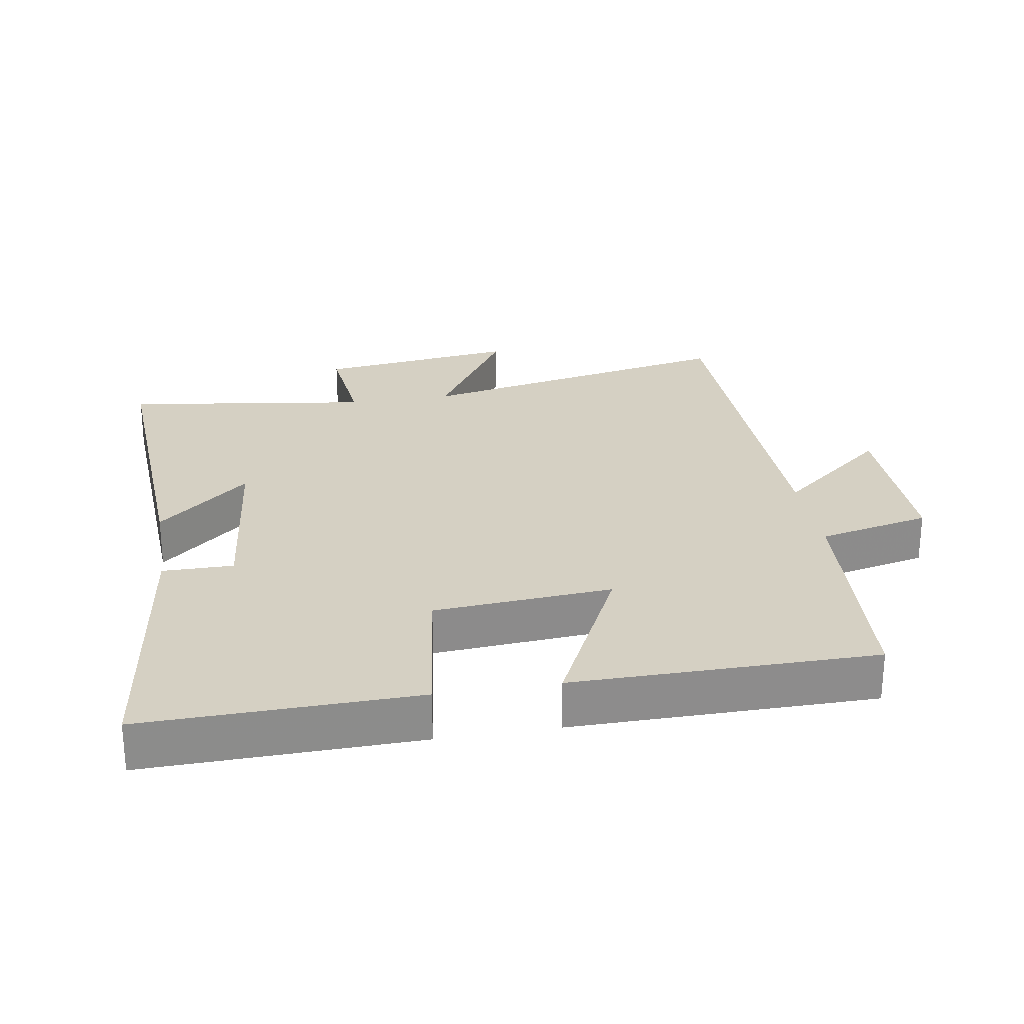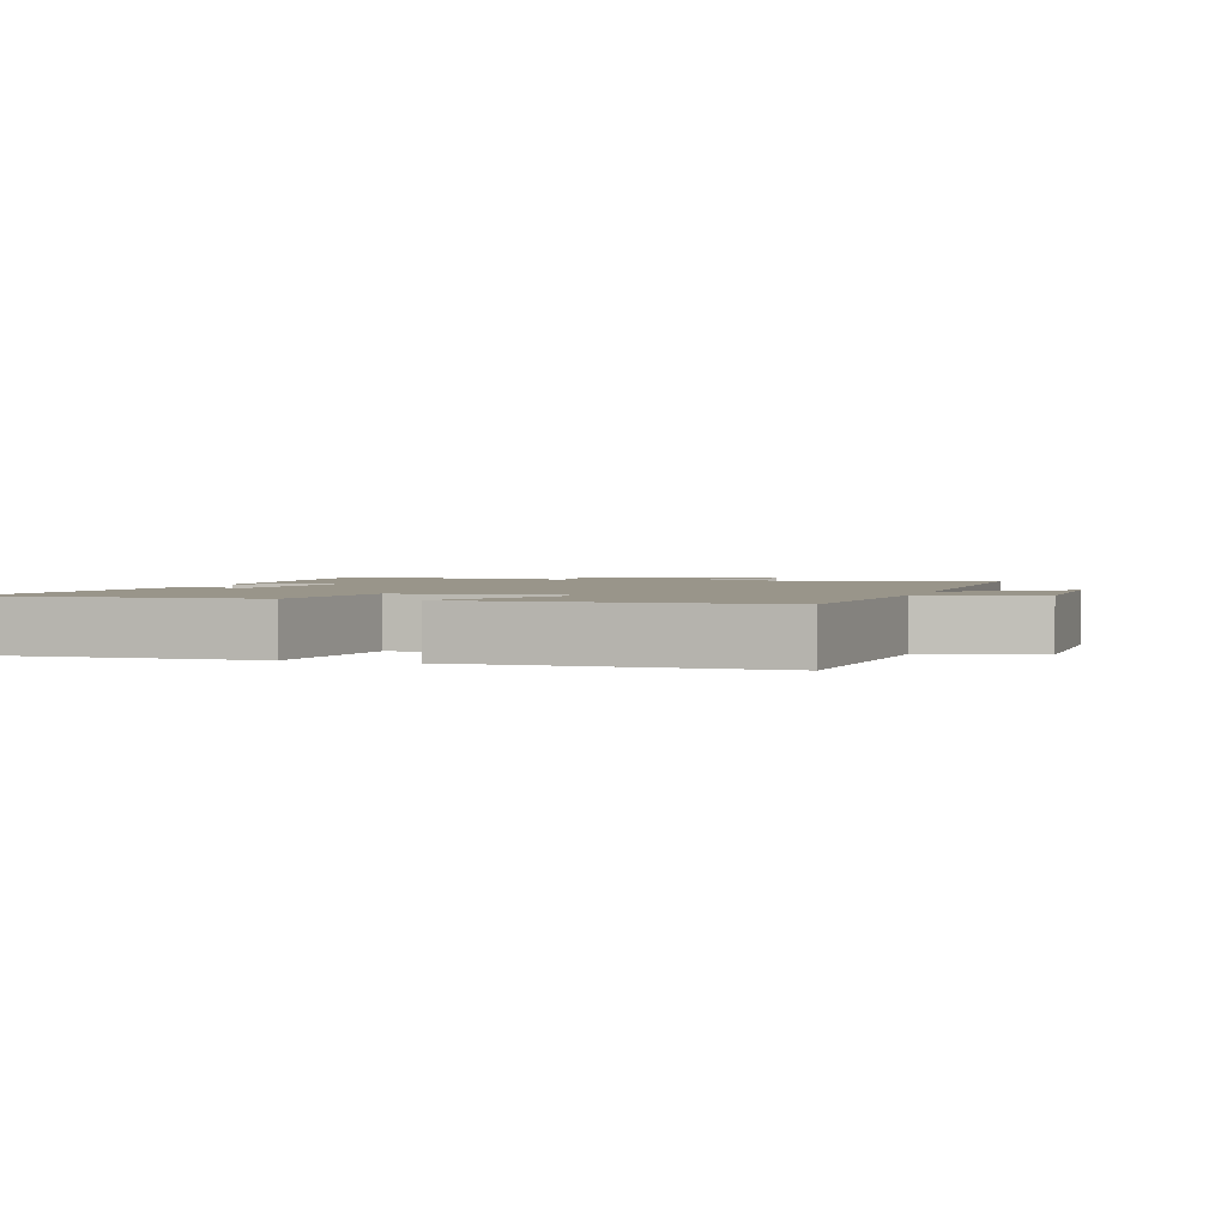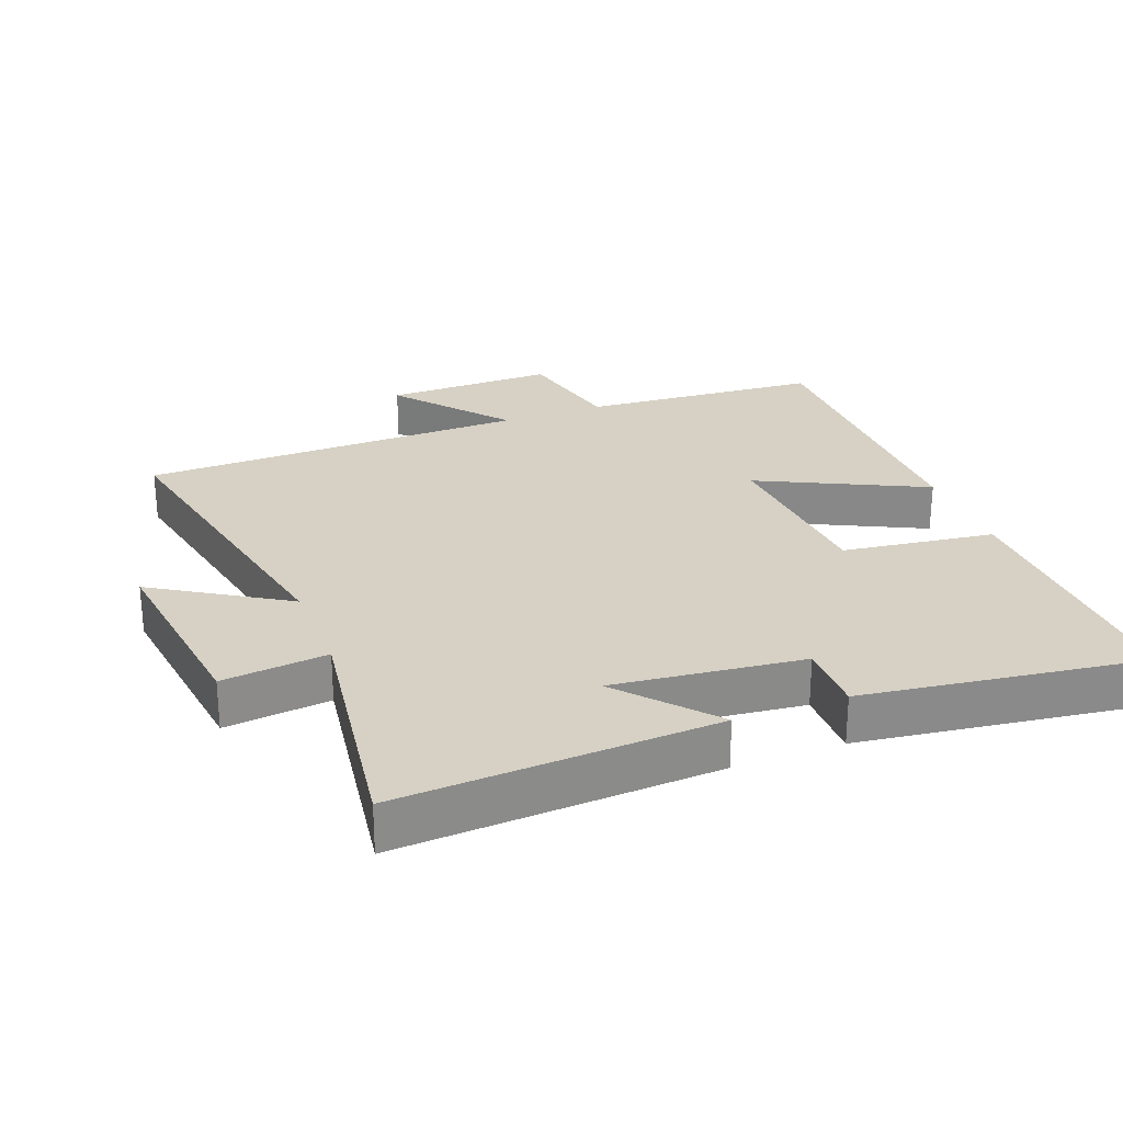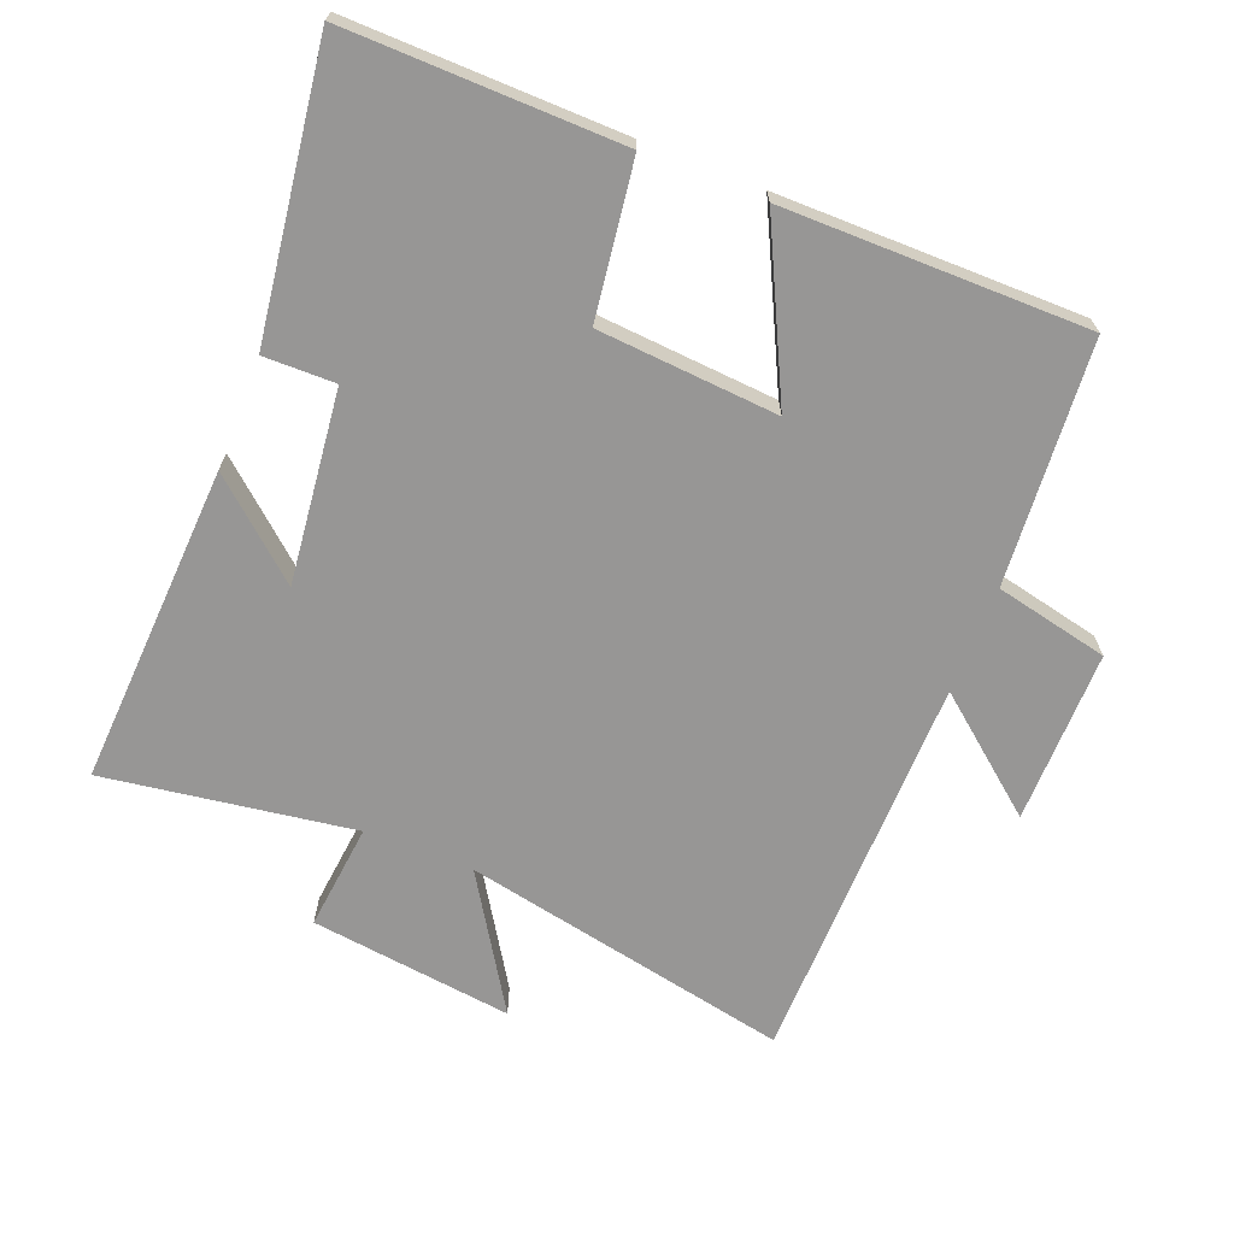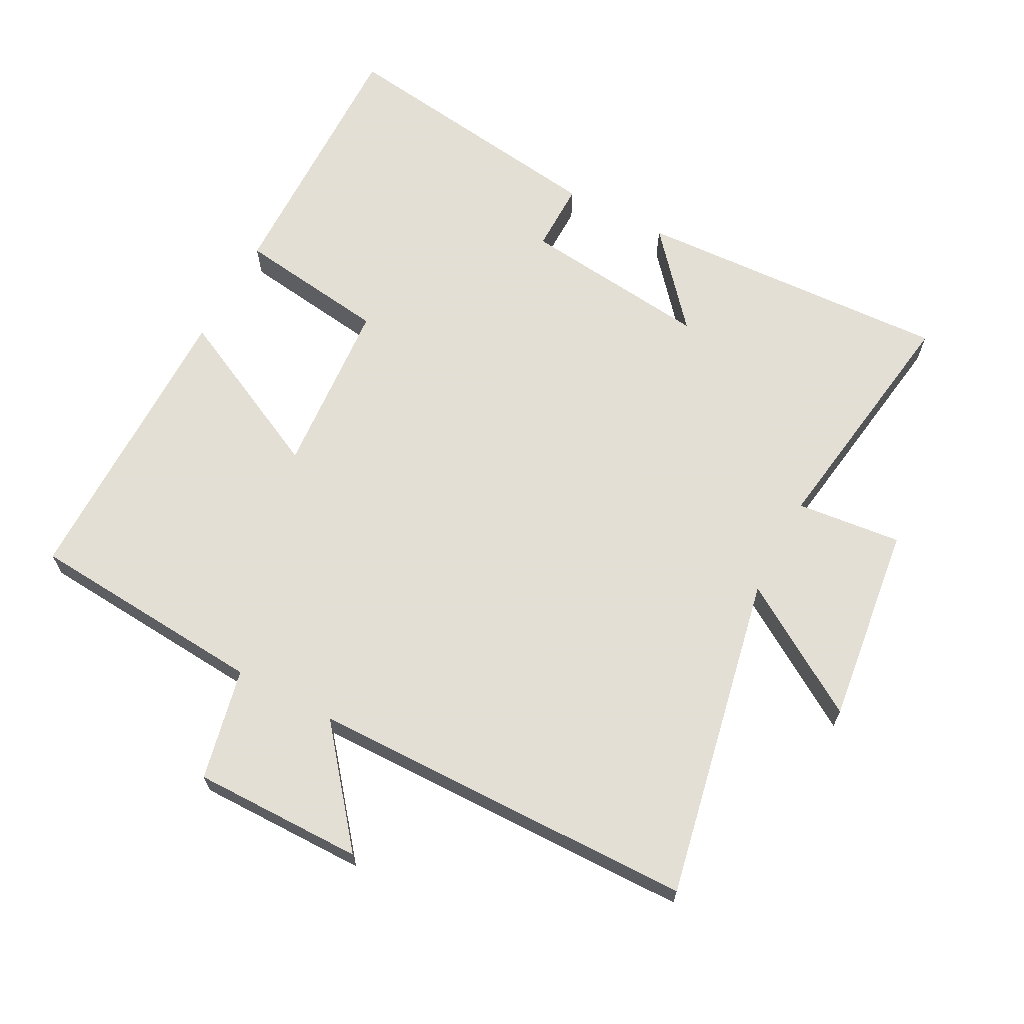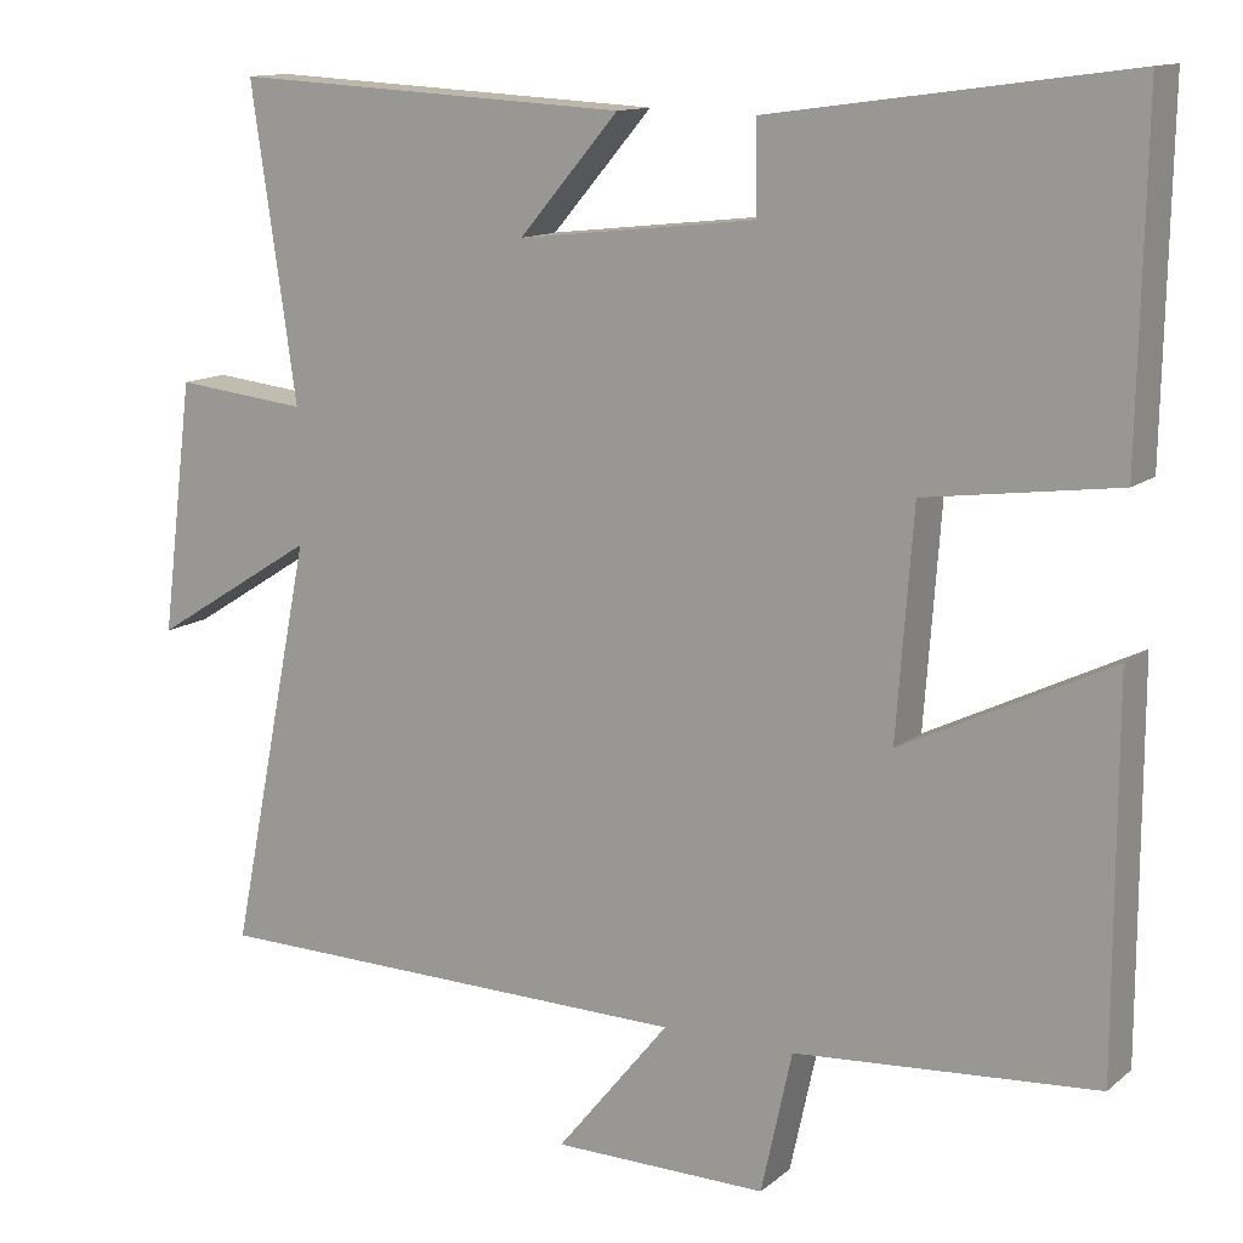
<metadata>
{"format":"obj","ext":"obj","renderer":"f3d","projection":"perspective","resolution":1024,"background":"white","views":[{"elev":26.1,"azim":80.4,"up":"+Y"},{"elev":2.1,"azim":107.9,"up":"+Y"},{"elev":26.6,"azim":-21.0,"up":"+Y"},{"elev":-67.9,"azim":68.5,"up":"+Y"},{"elev":66.3,"azim":-152.0,"up":"+Y"},{"elev":12.7,"azim":30.1,"up":"+Z"}]}
</metadata>
<code>
v 0.508 0.07 0.558
v 0.5 0.07 0.153
v 0.272 0.07 0.122
v 0.252 0.07 -0.144
v 0.5 0.07 -0.023
v 0.499 0.07 -0.473
v 0.14 0.07 -0.5
v 0.103 0.07 -0.668
v -0.153 0.07 -0.666
v -0.018 0.07 -0.5
v -0.599 0.07 -0.491
v -0.5 0.07 -0.004
v -0.696 0.07 -0.127
v -0.658 0.07 0.173
v -0.5 0.07 0.156
v -0.554 0.07 0.525
v -0.079 0.07 0.5
v -0.198 0.07 0.362
v 0.086 0.07 0.394
v 0.085 0.07 0.5
v 0.508 0 0.558
v 0.5 0 0.153
v 0.272 0 0.122
v 0.252 0 -0.144
v 0.5 0 -0.023
v 0.499 0 -0.473
v 0.14 0 -0.5
v 0.103 0 -0.668
v -0.153 0 -0.666
v -0.018 0 -0.5
v -0.599 0 -0.491
v -0.5 0 -0.004
v -0.696 0 -0.127
v -0.658 0 0.173
v -0.5 0 0.156
v -0.554 0 0.525
v -0.079 0 0.5
v -0.198 0 0.362
v 0.086 0 0.394
v 0.085 0 0.5
f 19 20 1 2
f 18 19 2 3
f 15 16 17 18
f 15 18 3 4
f 12 13 14 15
f 12 15 4
f 10 11 12 4
f 7 8 9 10
f 6 7 10
f 4 5 6 10
f 22 21 40 39
f 23 22 39 38
f 38 37 36 35
f 24 23 38 35
f 35 34 33 32
f 24 35 32
f 24 32 31 30
f 30 29 28 27
f 30 27 26
f 30 26 25 24
f 1 21 22 2
f 2 22 23 3
f 3 23 24 4
f 4 24 25 5
f 5 25 26 6
f 6 26 27 7
f 7 27 28 8
f 8 28 29 9
f 9 29 30 10
f 10 30 31 11
f 11 31 32 12
f 12 32 33 13
f 13 33 34 14
f 14 34 35 15
f 15 35 36 16
f 16 36 37 17
f 17 37 38 18
f 18 38 39 19
f 19 39 40 20
f 20 40 21 1

</code>
